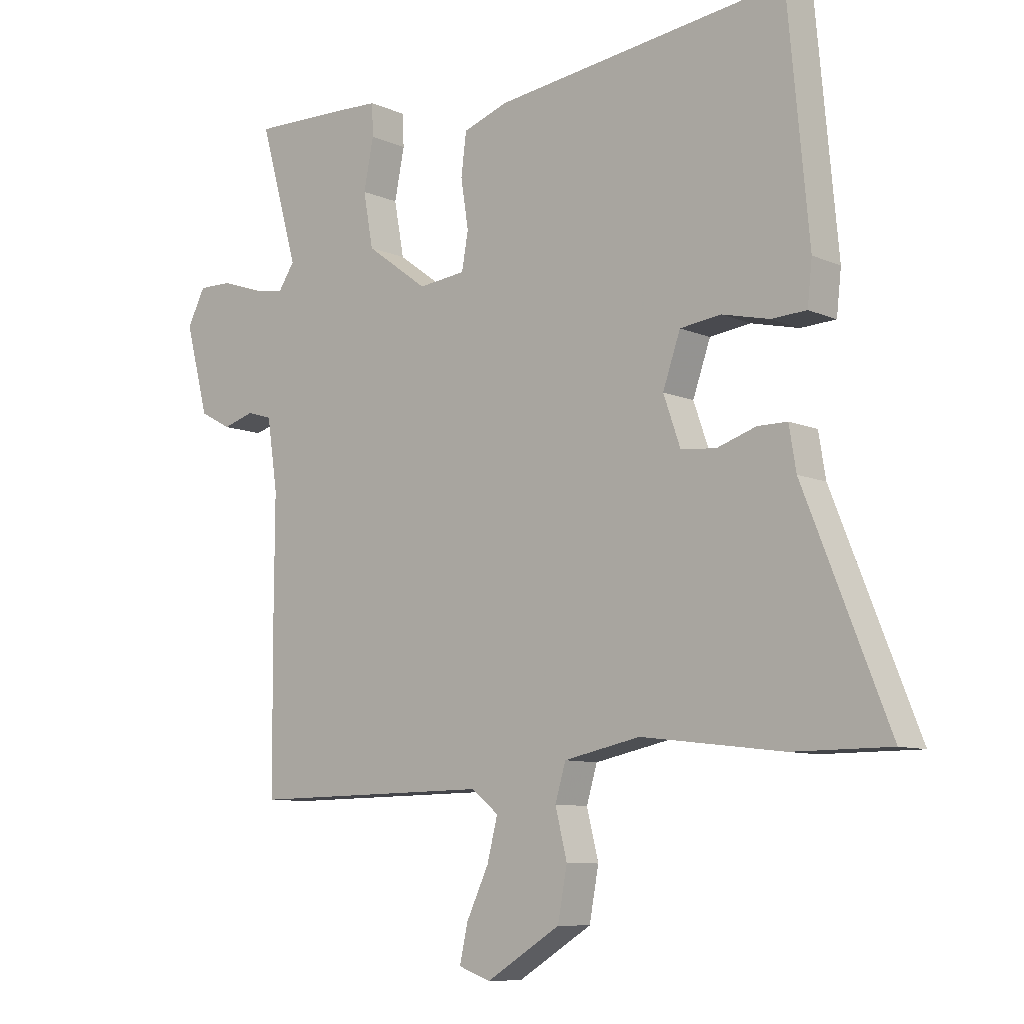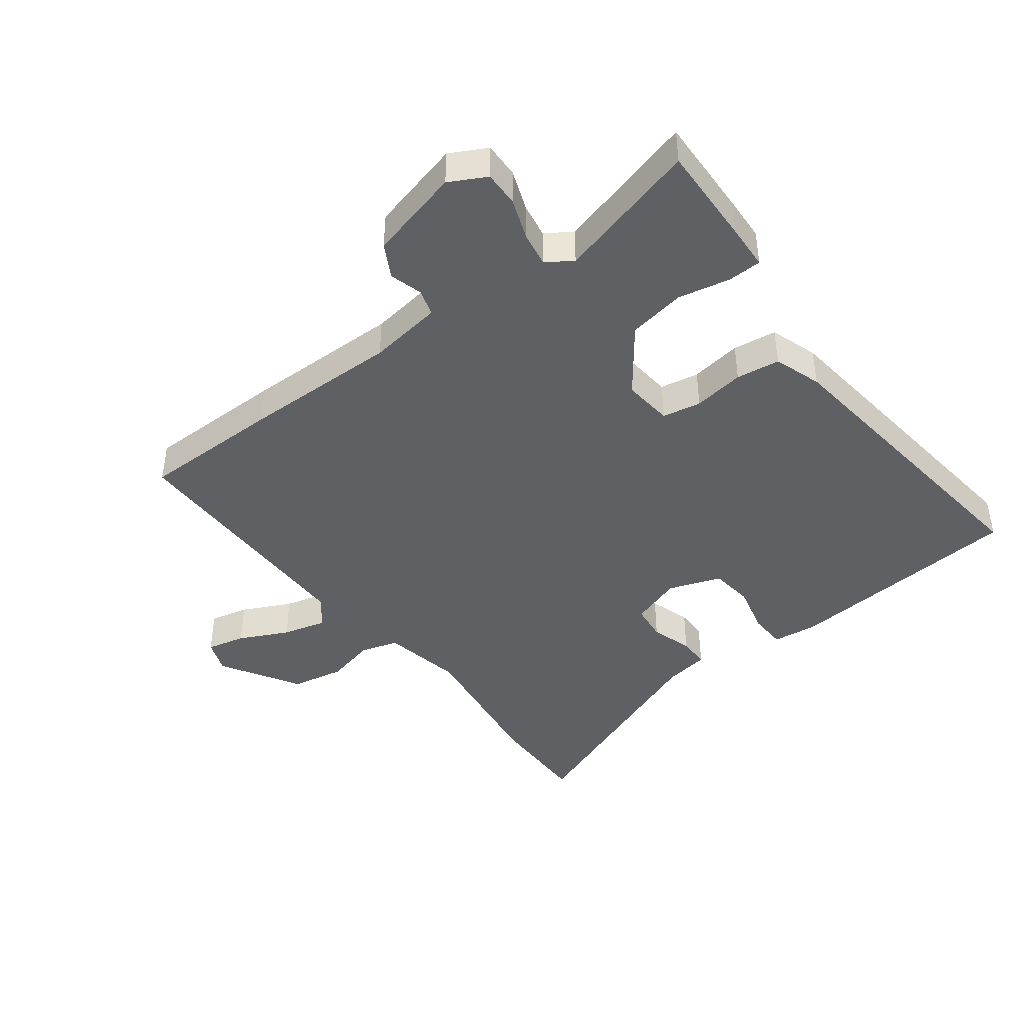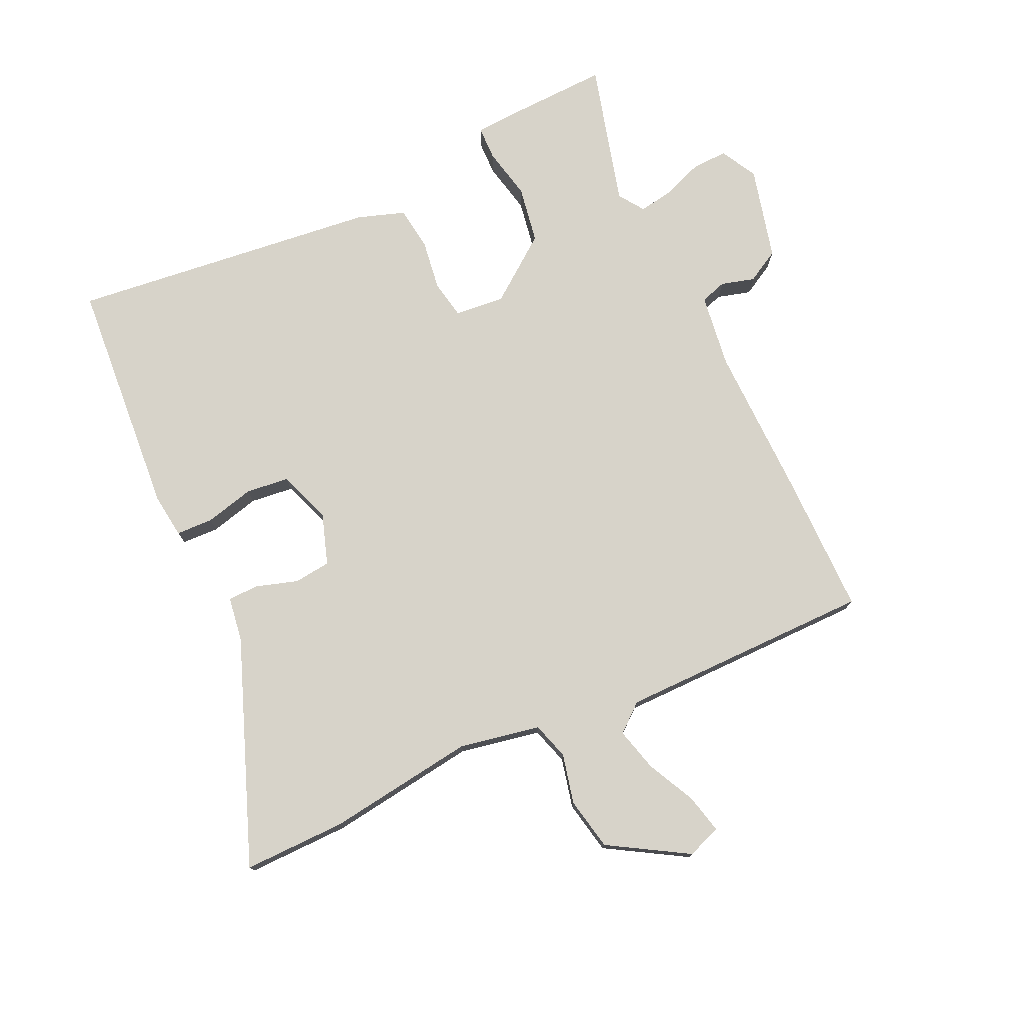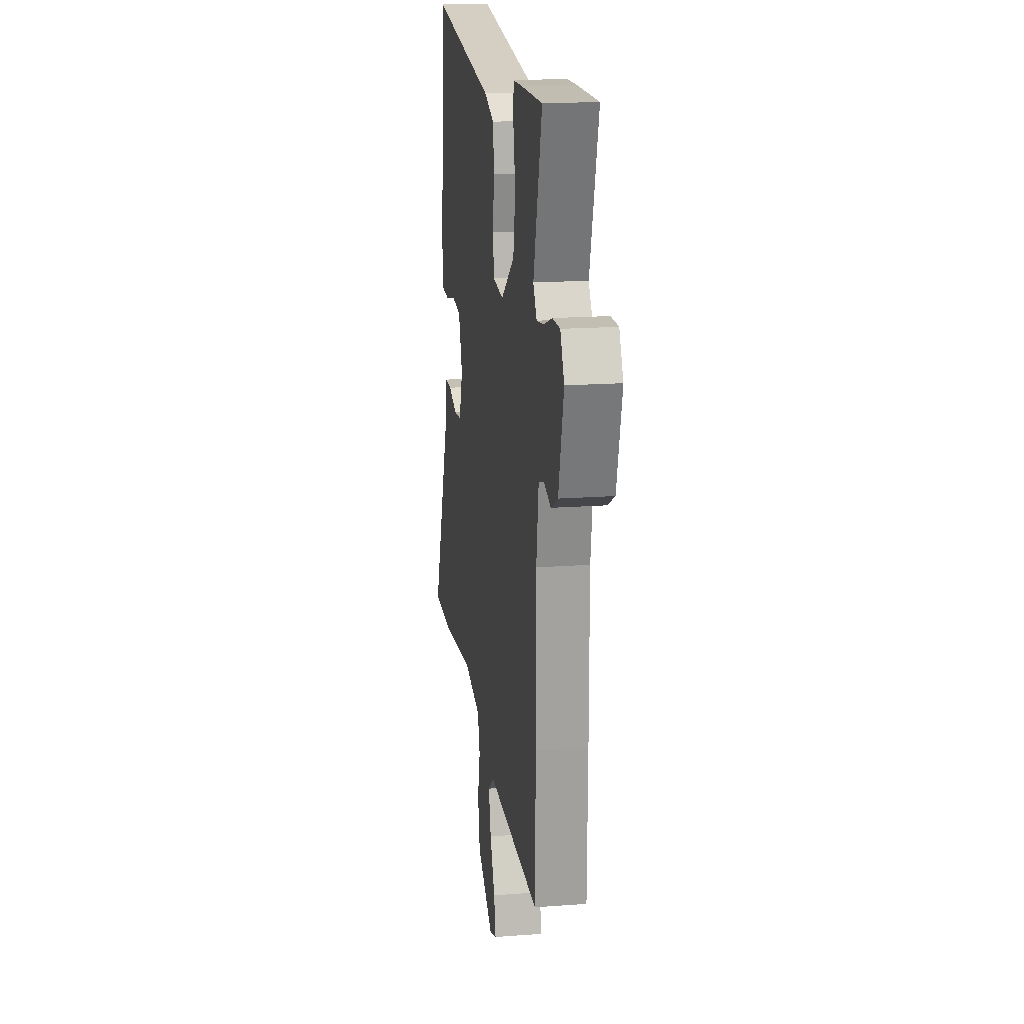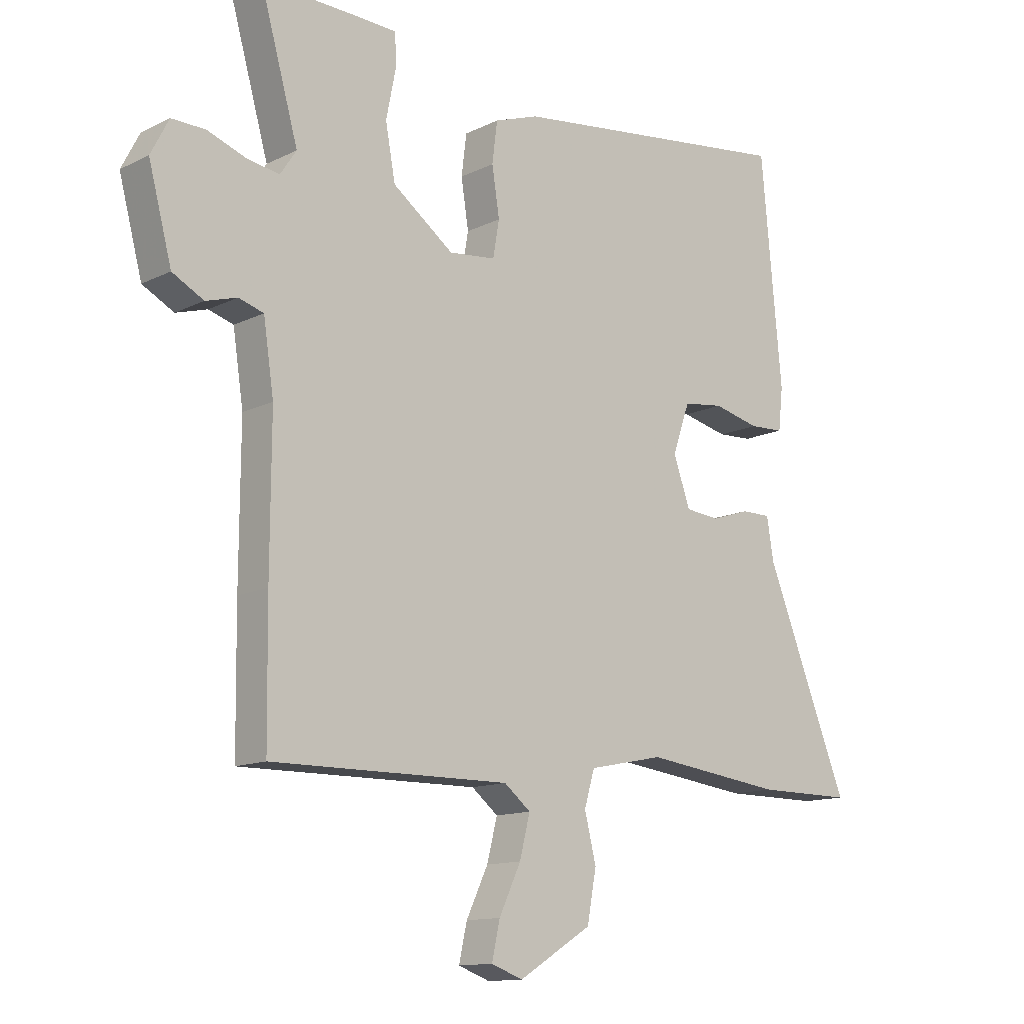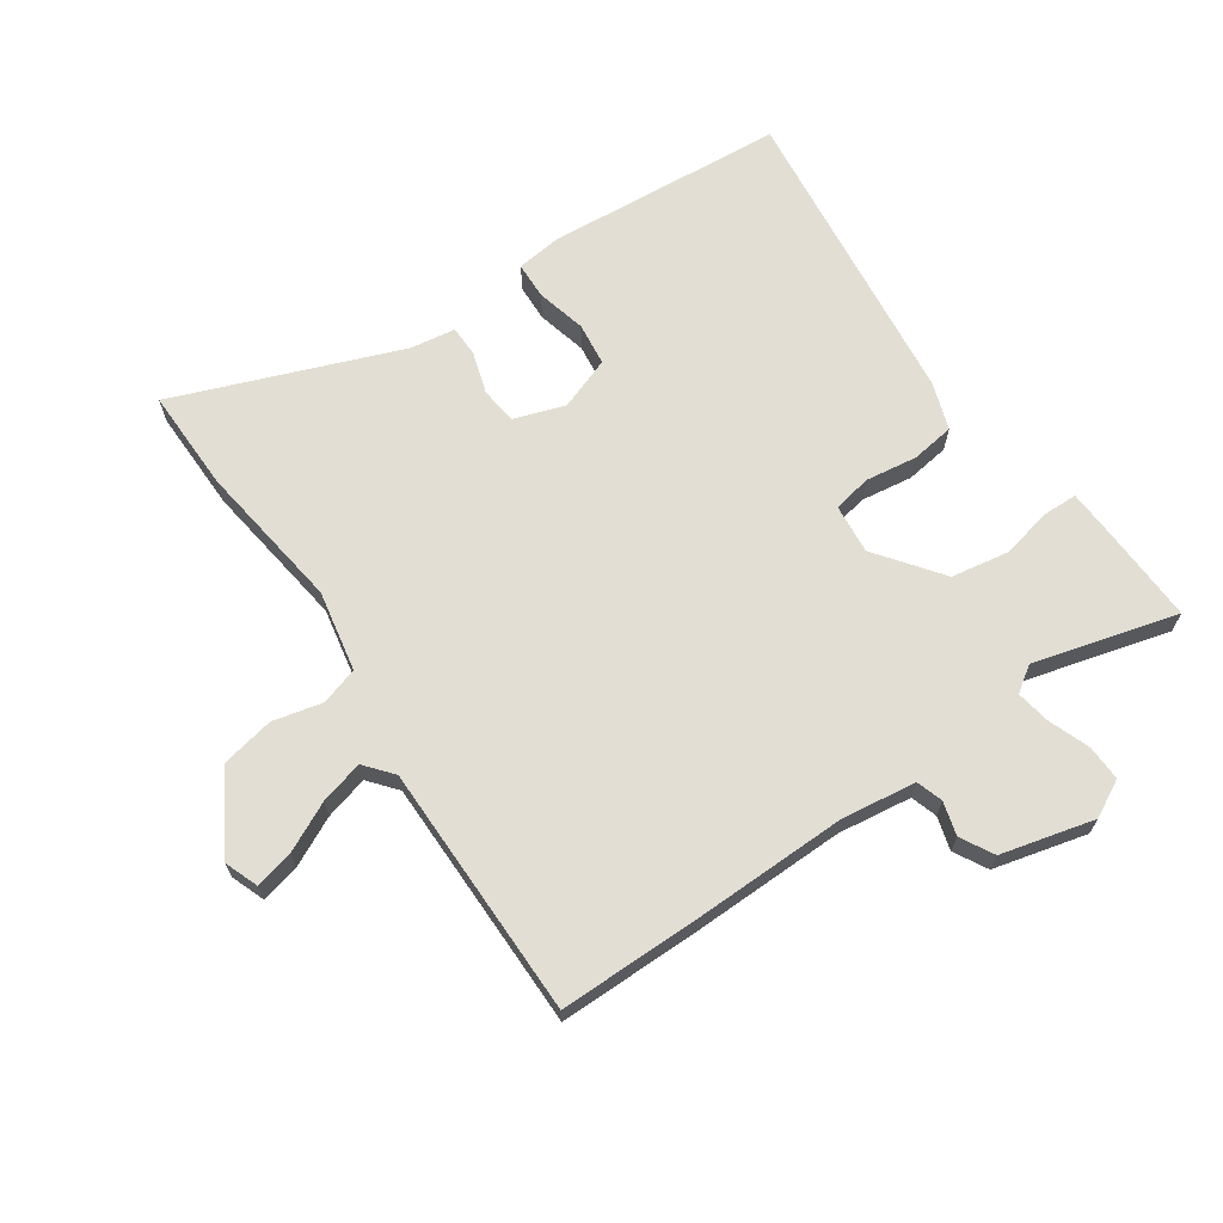
<metadata>
{"format":"obj","ext":"obj","renderer":"f3d","projection":"perspective","resolution":1024,"background":"white","views":[{"elev":-8.9,"azim":40.6,"up":"+Z"},{"elev":-42.9,"azim":-53.4,"up":"+Y"},{"elev":76.4,"azim":154.3,"up":"+Y"},{"elev":18.1,"azim":-98.2,"up":"+Z"},{"elev":-12.8,"azim":-41.7,"up":"+Z"},{"elev":67.3,"azim":-125.1,"up":"+Y"}]}
</metadata>
<code>
v -0.5 0.07 -0.536
v -0.503 0.07 -0.307
v -0.502 0.07 -0.053
v -0.52 0.07 0.067
v -0.563 0.07 0.08
v -0.617 0.07 0.064
v -0.671 0.07 0.093
v -0.711 0.07 0.244
v -0.68 0.07 0.304
v -0.622 0.07 0.303
v -0.555 0.07 0.279
v -0.499 0.07 0.27
v -0.471 0.07 0.312
v -0.537 0.07 0.545
v -0.372 0.07 0.541
v -0.299 0.07 0.538
v -0.297 0.07 0.483
v -0.314 0.07 0.398
v -0.297 0.07 0.305
v -0.191 0.07 0.227
v -0.11 0.07 0.236
v -0.099 0.07 0.299
v -0.112 0.07 0.382
v -0.103 0.07 0.453
v -0.026 0.07 0.48
v 0.476 0.07 0.544
v 0.512 0.07 0.155
v 0.504 0.07 0.082
v 0.444 0.07 0.079
v 0.363 0.07 0.098
v 0.293 0.07 0.089
v 0.263 0.07 0.003
v 0.292 0.07 -0.08
v 0.352 0.07 -0.086
v 0.419 0.07 -0.064
v 0.47 0.07 -0.064
v 0.482 0.07 -0.137
v 0.627 0.07 -0.5
v 0.46 0.07 -0.5
v 0.217 0.07 -0.47
v 0.086 0.07 -0.497
v 0.068 0.07 -0.558
v 0.088 0.07 -0.639
v 0.072 0.07 -0.725
v -0.055 0.07 -0.803
v -0.11 0.07 -0.783
v -0.096 0.07 -0.72
v -0.058 0.07 -0.64
v -0.04 0.07 -0.569
v -0.086 0.07 -0.532
v -0.5 0 -0.536
v -0.503 0 -0.307
v -0.502 0 -0.053
v -0.52 0 0.067
v -0.563 0 0.08
v -0.617 0 0.064
v -0.671 0 0.093
v -0.711 0 0.244
v -0.68 0 0.304
v -0.622 0 0.303
v -0.555 0 0.279
v -0.499 0 0.27
v -0.471 0 0.312
v -0.537 0 0.545
v -0.372 0 0.541
v -0.299 0 0.538
v -0.297 0 0.483
v -0.314 0 0.398
v -0.297 0 0.305
v -0.191 0 0.227
v -0.11 0 0.236
v -0.099 0 0.299
v -0.112 0 0.382
v -0.103 0 0.453
v -0.026 0 0.48
v 0.476 0 0.544
v 0.512 0 0.155
v 0.504 0 0.082
v 0.444 0 0.079
v 0.363 0 0.098
v 0.293 0 0.089
v 0.263 0 0.003
v 0.292 0 -0.08
v 0.352 0 -0.086
v 0.419 0 -0.064
v 0.47 0 -0.064
v 0.482 0 -0.137
v 0.627 0 -0.5
v 0.46 0 -0.5
v 0.217 0 -0.47
v 0.086 0 -0.497
v 0.068 0 -0.558
v 0.088 0 -0.639
v 0.072 0 -0.725
v -0.055 0 -0.803
v -0.11 0 -0.783
v -0.096 0 -0.72
v -0.058 0 -0.64
v -0.04 0 -0.569
v -0.086 0 -0.532
f 46 47 48
f 45 46 48
f 44 45 48
f 43 44 48
f 42 43 48
f 41 42 48 49
f 37 38 39 40
f 37 40 41
f 36 37 41
f 35 36 41
f 34 35 41
f 41 49 50
f 34 41 50
f 33 34 50
f 28 29 30
f 27 28 30
f 26 27 30
f 25 26 30
f 24 25 30
f 23 24 30
f 22 23 30
f 21 22 30 31
f 20 21 31 32
f 16 17 18
f 15 16 18
f 14 15 18
f 13 14 18
f 12 13 18 19
f 9 10 11
f 8 9 11
f 7 8 11
f 6 7 11
f 5 6 11
f 4 5 11 12
f 12 19 20
f 4 12 20
f 3 4 20
f 32 33 50
f 20 32 50
f 3 20 50
f 2 3 50
f 1 2 50
f 98 97 96
f 98 96 95
f 98 95 94
f 98 94 93
f 98 93 92
f 99 98 92 91
f 90 89 88 87
f 91 90 87
f 91 87 86
f 91 86 85
f 91 85 84
f 100 99 91
f 100 91 84
f 100 84 83
f 80 79 78
f 80 78 77
f 80 77 76
f 80 76 75
f 80 75 74
f 80 74 73
f 80 73 72
f 81 80 72 71
f 82 81 71 70
f 68 67 66
f 68 66 65
f 68 65 64
f 68 64 63
f 69 68 63 62
f 61 60 59
f 61 59 58
f 61 58 57
f 61 57 56
f 61 56 55
f 62 61 55 54
f 70 69 62
f 70 62 54
f 70 54 53
f 100 83 82
f 100 82 70
f 100 70 53
f 100 53 52
f 100 52 51
f 1 51 52 2
f 2 52 53 3
f 3 53 54 4
f 4 54 55 5
f 5 55 56 6
f 6 56 57 7
f 7 57 58 8
f 8 58 59 9
f 9 59 60 10
f 10 60 61 11
f 11 61 62 12
f 12 62 63 13
f 13 63 64 14
f 14 64 65 15
f 15 65 66 16
f 16 66 67 17
f 17 67 68 18
f 18 68 69 19
f 19 69 70 20
f 20 70 71 21
f 21 71 72 22
f 22 72 73 23
f 23 73 74 24
f 24 74 75 25
f 25 75 76 26
f 26 76 77 27
f 27 77 78 28
f 28 78 79 29
f 29 79 80 30
f 30 80 81 31
f 31 81 82 32
f 32 82 83 33
f 33 83 84 34
f 34 84 85 35
f 35 85 86 36
f 36 86 87 37
f 37 87 88 38
f 38 88 89 39
f 39 89 90 40
f 40 90 91 41
f 41 91 92 42
f 42 92 93 43
f 43 93 94 44
f 44 94 95 45
f 45 95 96 46
f 46 96 97 47
f 47 97 98 48
f 48 98 99 49
f 49 99 100 50
f 50 100 51 1

</code>
